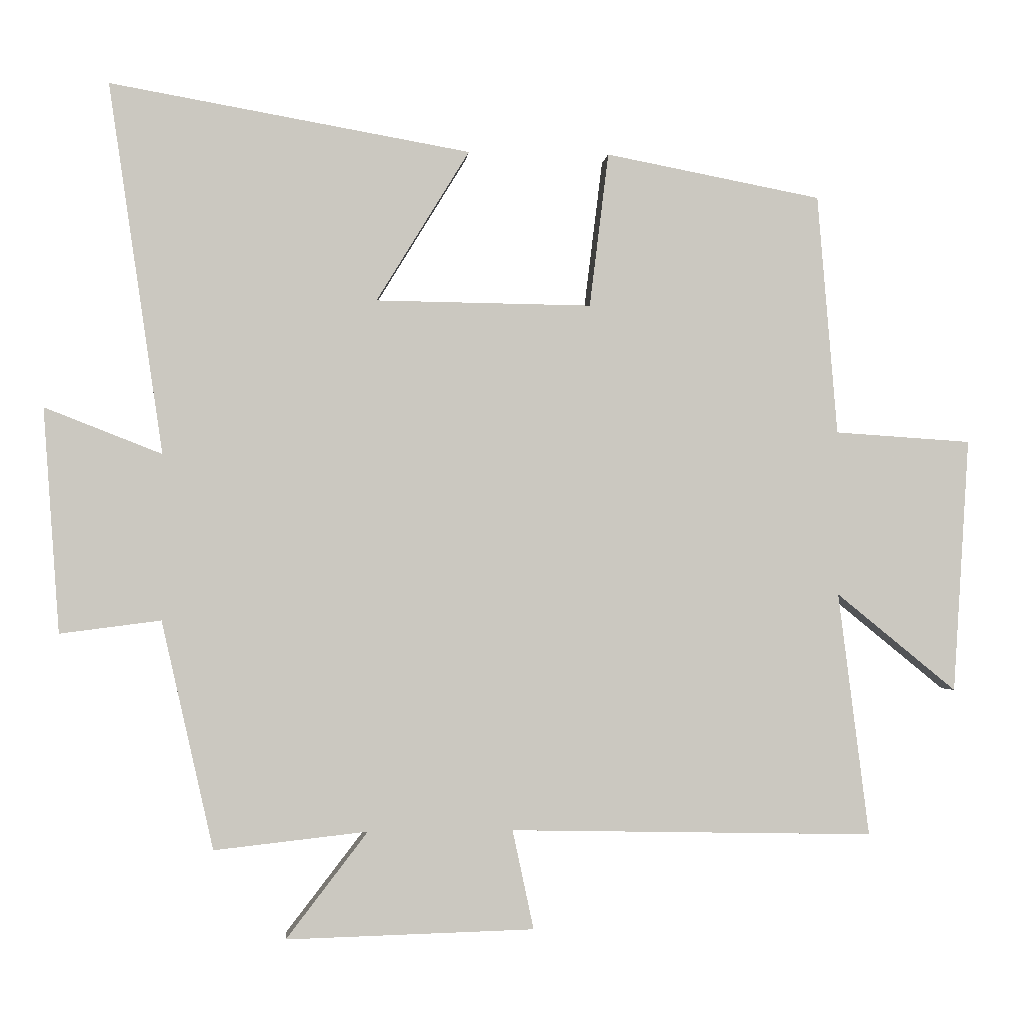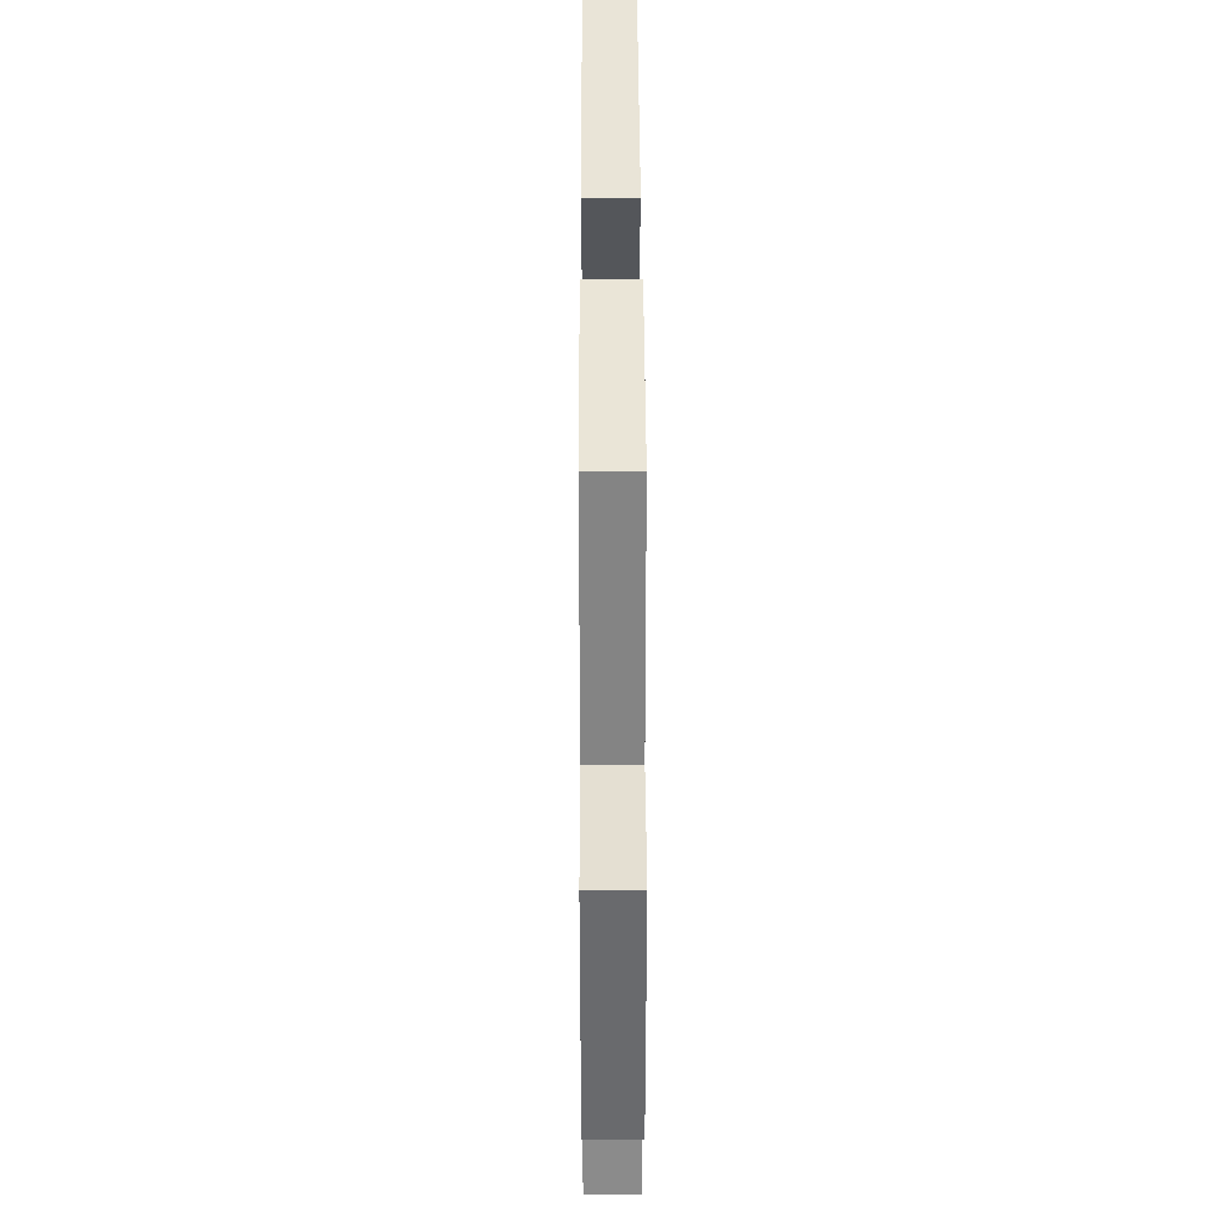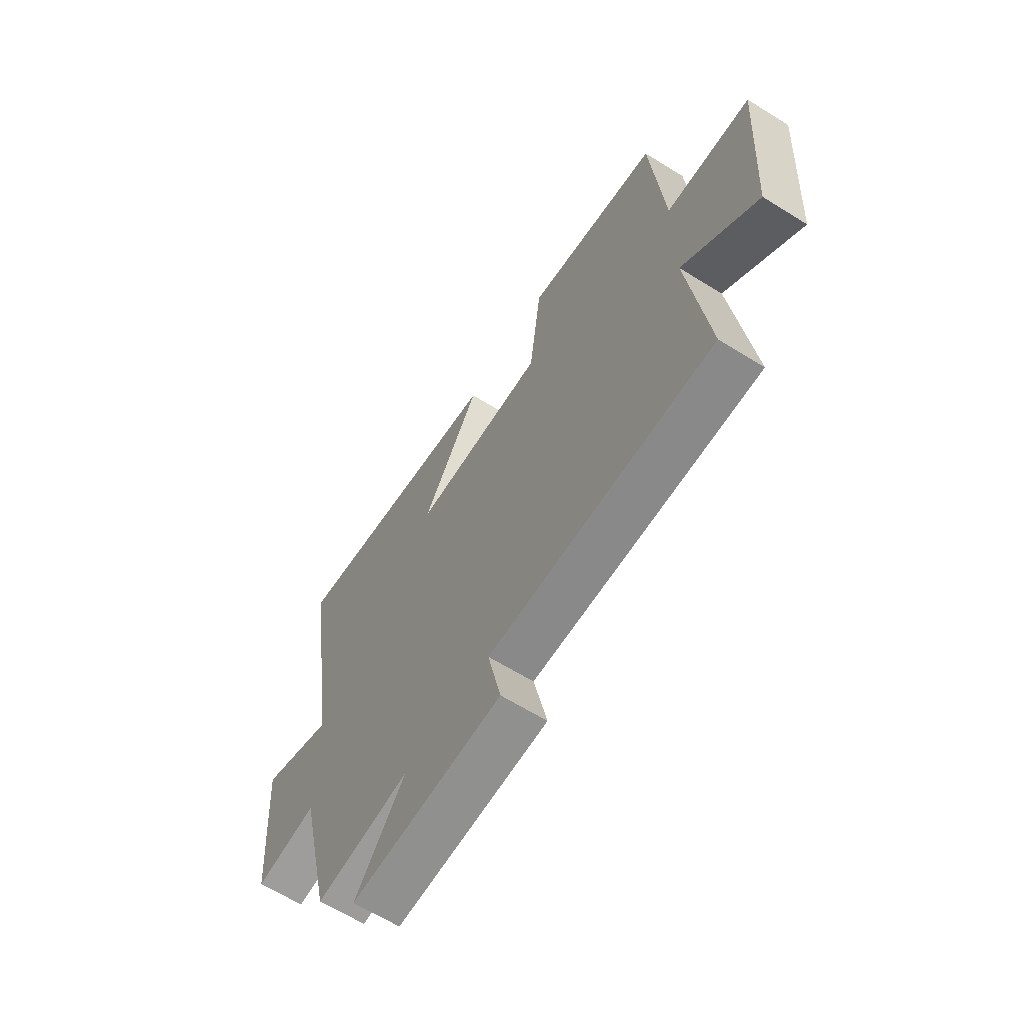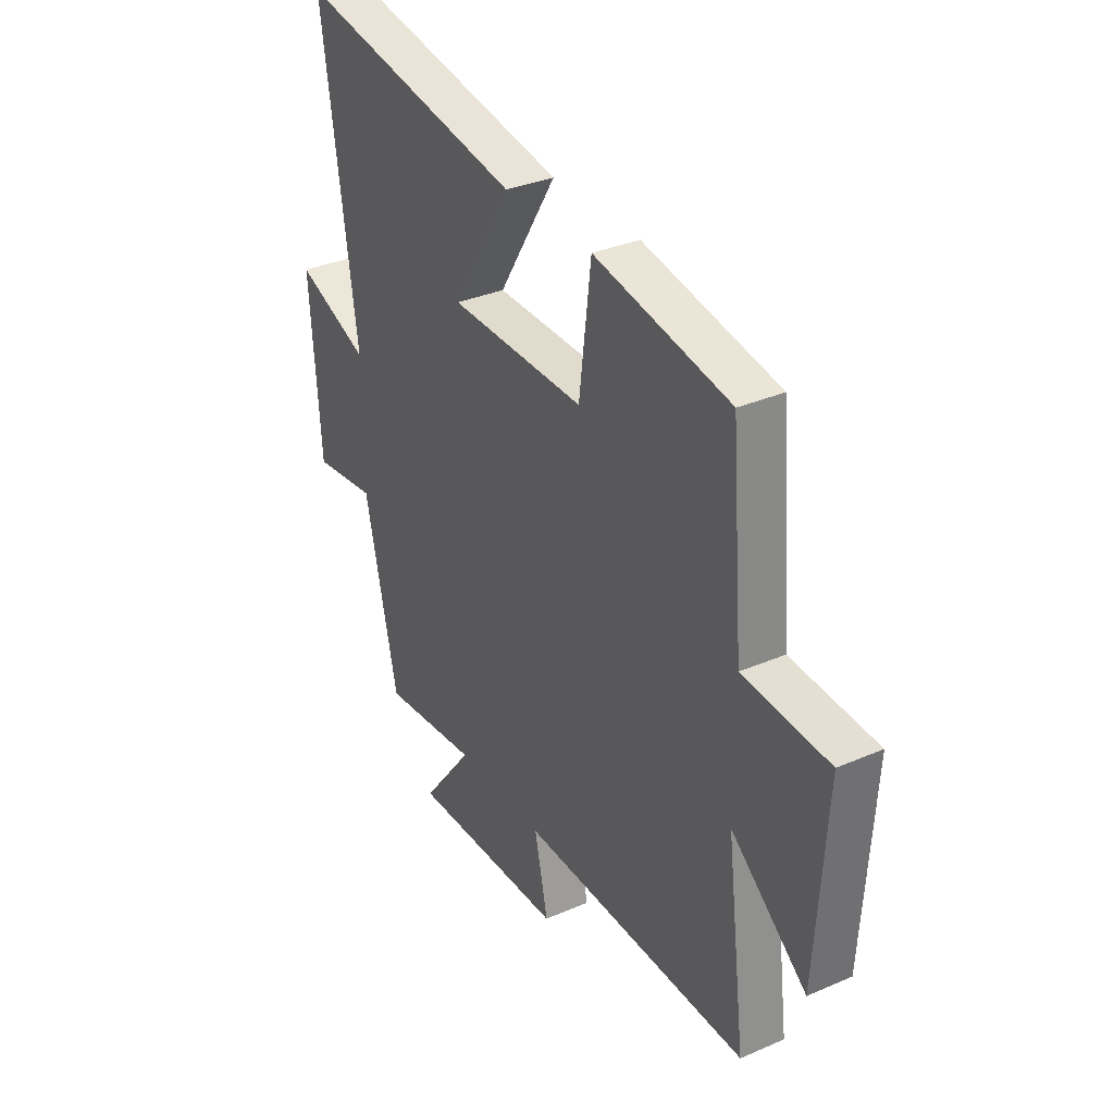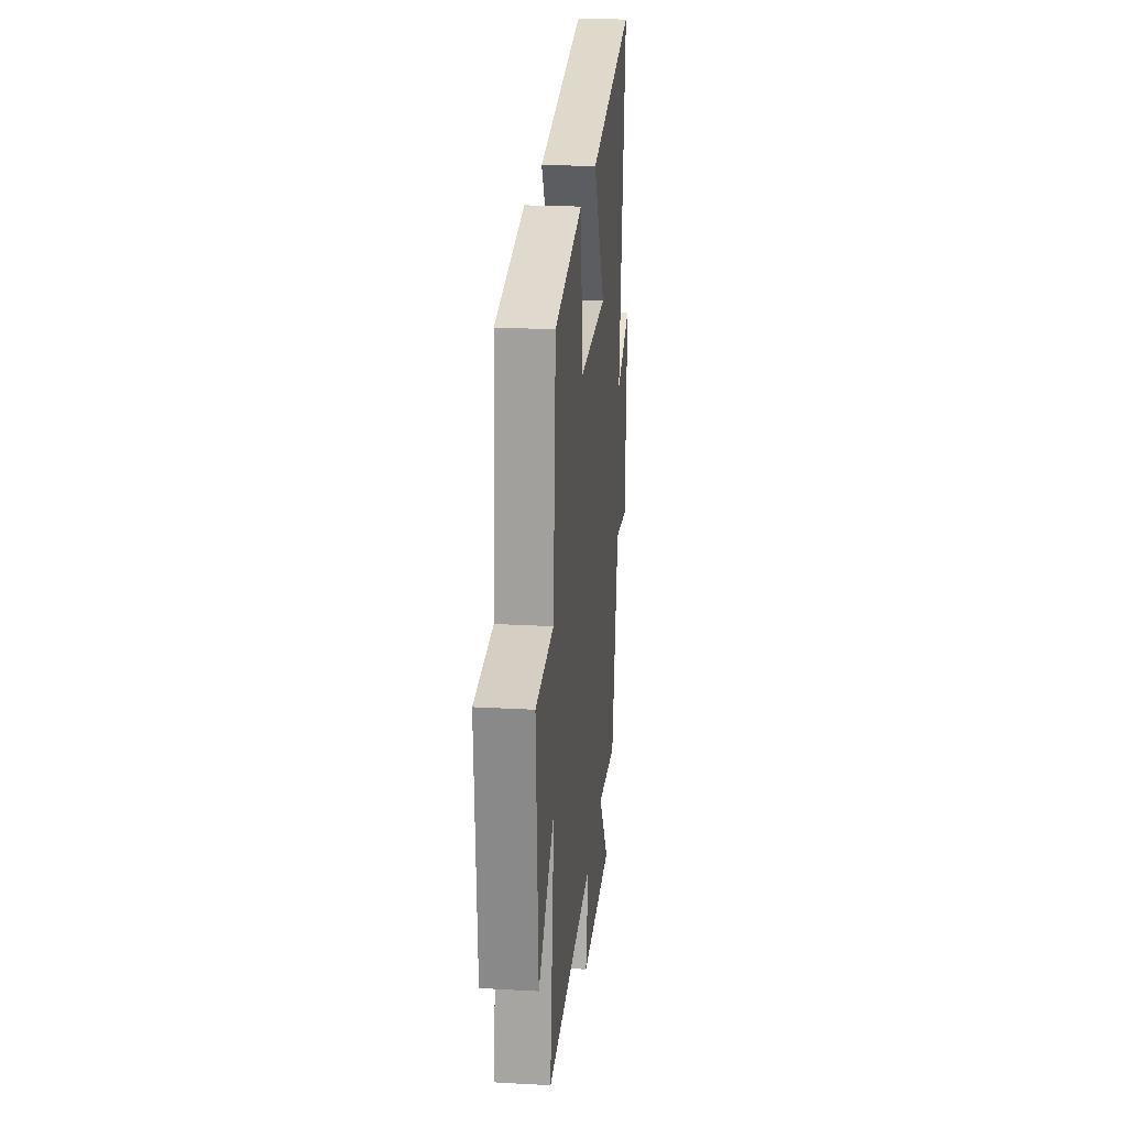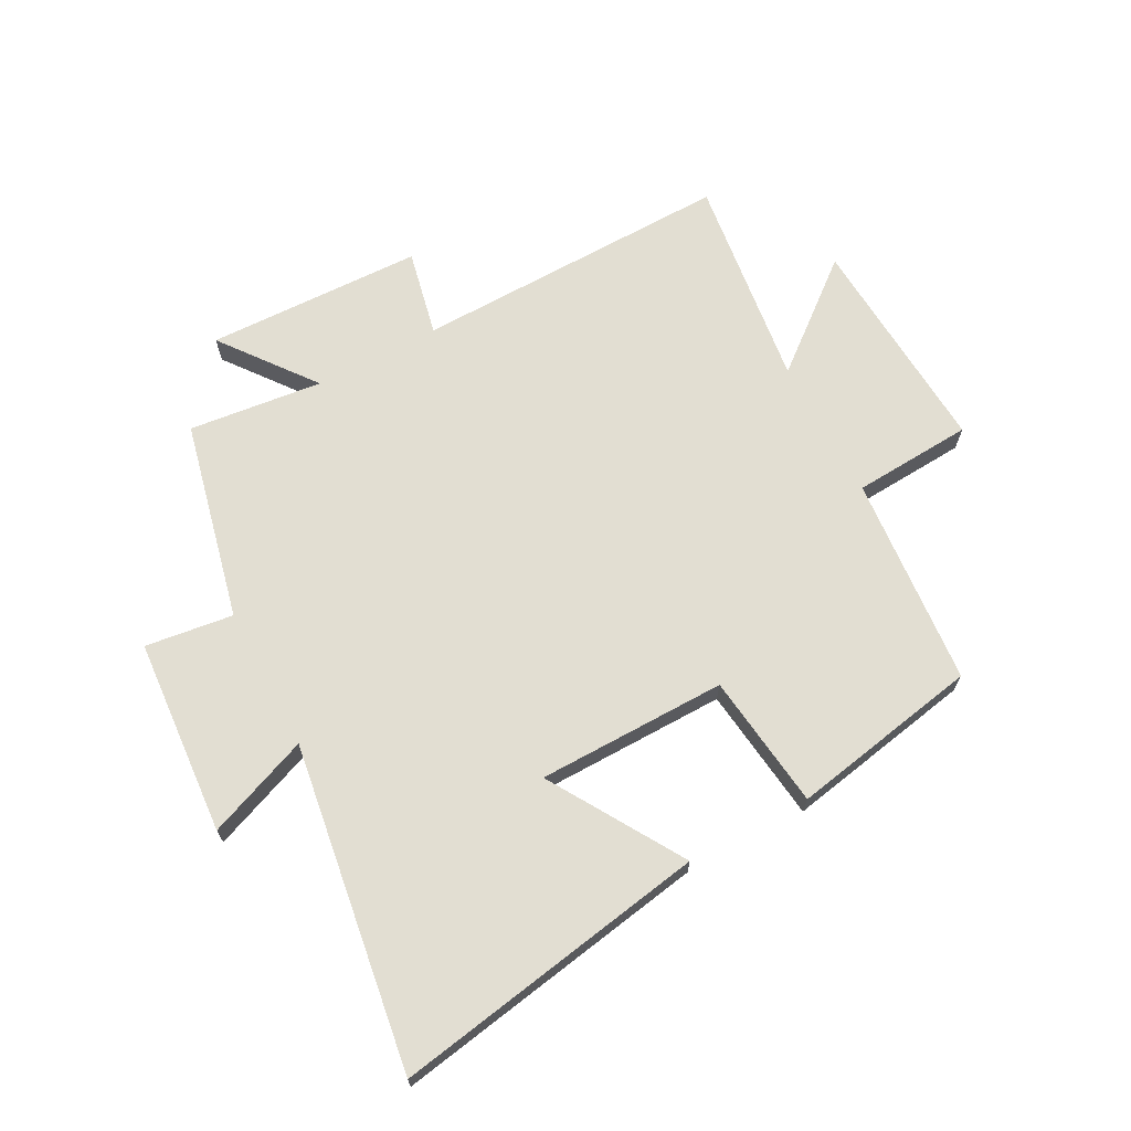
<metadata>
{"format":"obj","ext":"obj","renderer":"f3d","projection":"perspective","resolution":1024,"background":"white","views":[{"elev":-2.0,"azim":-5.5,"up":"+Z"},{"elev":33.3,"azim":89.8,"up":"+Z"},{"elev":-64.1,"azim":57.9,"up":"+Z"},{"elev":33.2,"azim":59.2,"up":"+Z"},{"elev":22.2,"azim":95.5,"up":"+Z"},{"elev":68.0,"azim":-28.0,"up":"+Y"}]}
</metadata>
<code>
v 0.545 0.07 -0.511
v 0.012 0.07 -0.5
v 0.043 0.07 -0.645
v -0.319 0.07 -0.655
v -0.2 0.07 -0.5
v -0.424 0.07 -0.525
v -0.5 0.07 -0.192
v -0.647 0.07 -0.211
v -0.671 0.07 0.117
v -0.5 0.07 0.05
v -0.58 0.07 0.592
v -0.053 0.07 0.5
v -0.189 0.07 0.278
v 0.127 0.07 0.274
v 0.155 0.07 0.5
v 0.471 0.07 0.44
v 0.5 0.07 0.088
v 0.7 0.07 0.075
v 0.676 0.07 -0.297
v 0.5 0.07 -0.154
v 0.545 0 -0.511
v 0.012 0 -0.5
v 0.043 0 -0.645
v -0.319 0 -0.655
v -0.2 0 -0.5
v -0.424 0 -0.525
v -0.5 0 -0.192
v -0.647 0 -0.211
v -0.671 0 0.117
v -0.5 0 0.05
v -0.58 0 0.592
v -0.053 0 0.5
v -0.189 0 0.278
v 0.127 0 0.274
v 0.155 0 0.5
v 0.471 0 0.44
v 0.5 0 0.088
v 0.7 0 0.075
v 0.676 0 -0.297
v 0.5 0 -0.154
f 17 18 19 20
f 15 16 17 20
f 14 15 20 1
f 13 14 1 2
f 10 11 12 13
f 10 13 2 3
f 7 8 9 10
f 5 6 7 10
f 5 10 3
f 3 4 5
f 40 39 38 37
f 40 37 36 35
f 21 40 35 34
f 22 21 34 33
f 33 32 31 30
f 23 22 33 30
f 30 29 28 27
f 30 27 26 25
f 23 30 25
f 25 24 23
f 1 21 22 2
f 2 22 23 3
f 3 23 24 4
f 4 24 25 5
f 5 25 26 6
f 6 26 27 7
f 7 27 28 8
f 8 28 29 9
f 9 29 30 10
f 10 30 31 11
f 11 31 32 12
f 12 32 33 13
f 13 33 34 14
f 14 34 35 15
f 15 35 36 16
f 16 36 37 17
f 17 37 38 18
f 18 38 39 19
f 19 39 40 20
f 20 40 21 1

</code>
